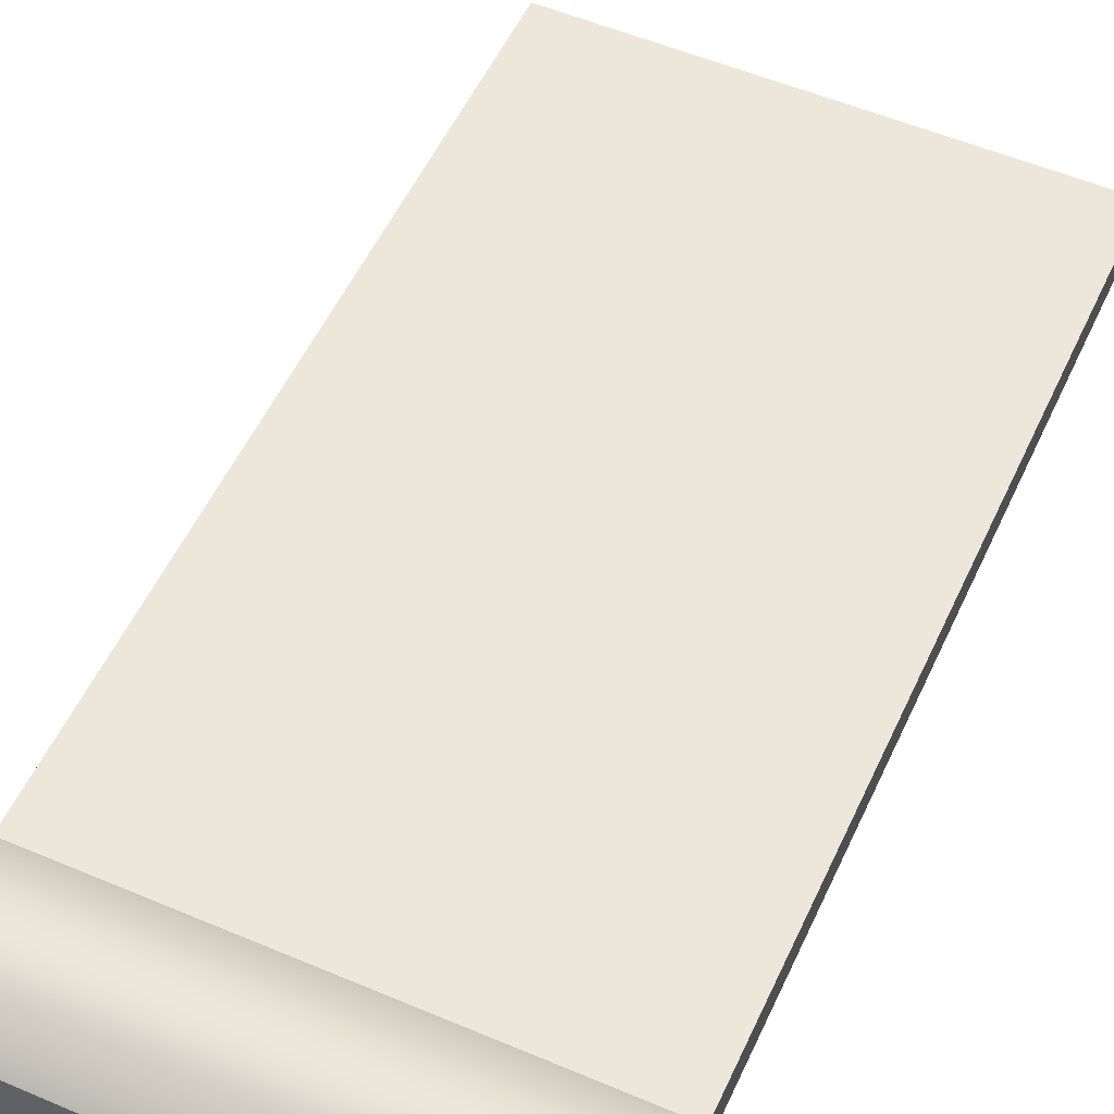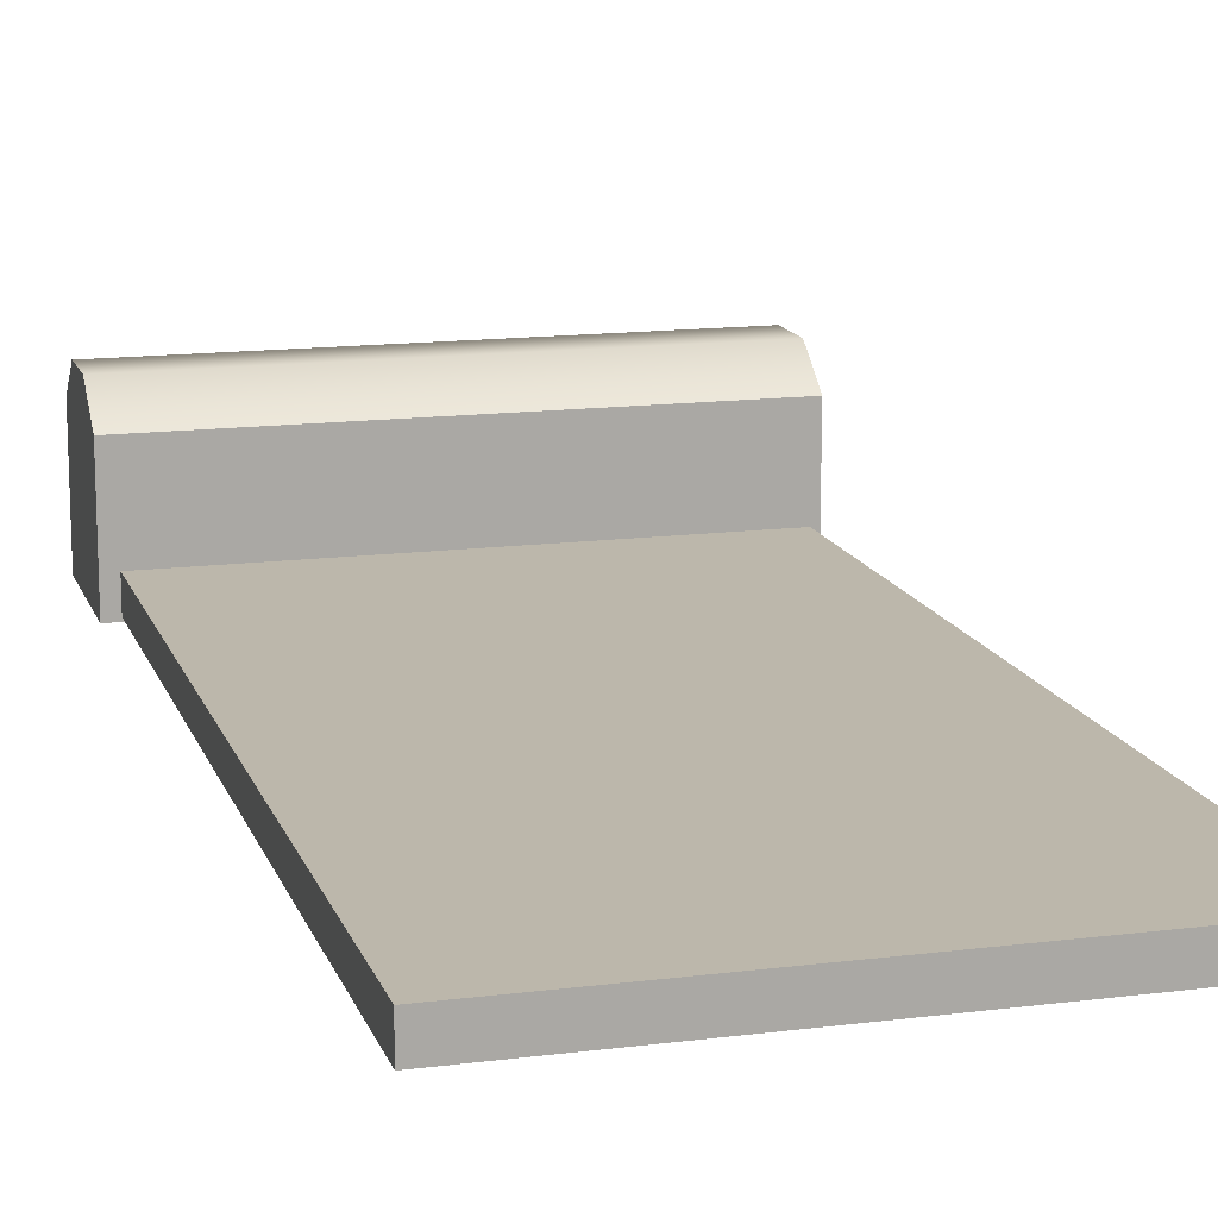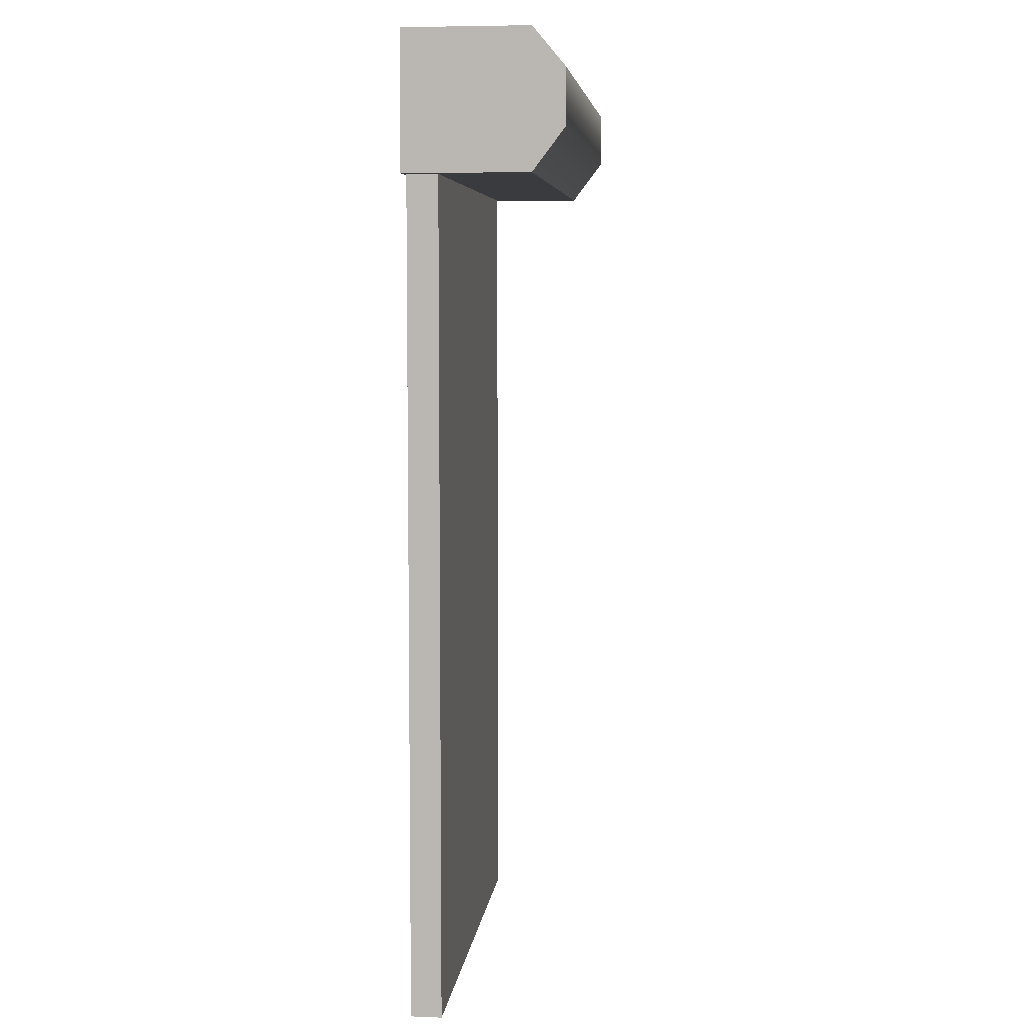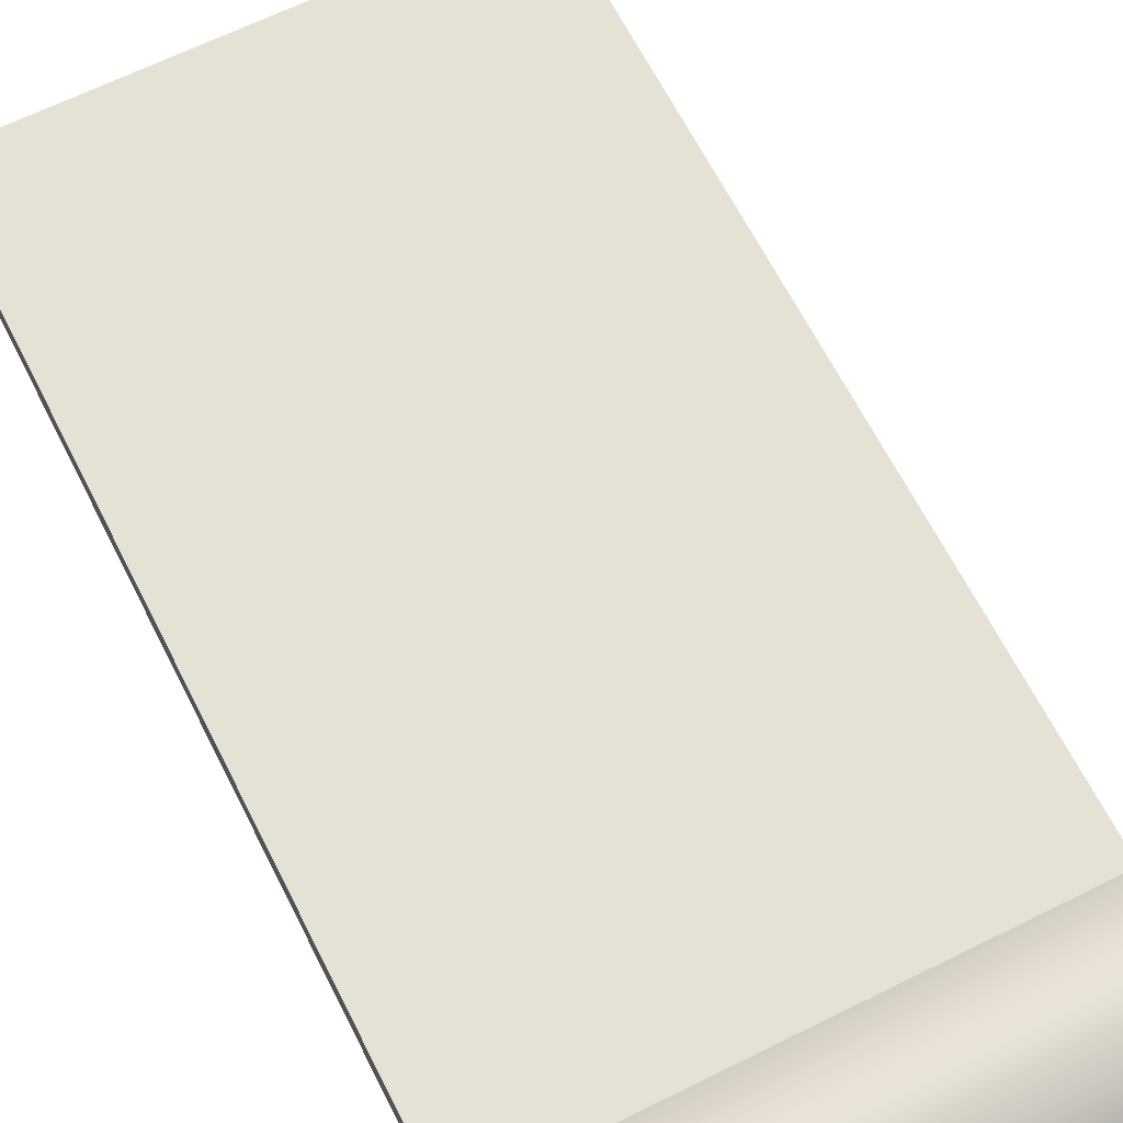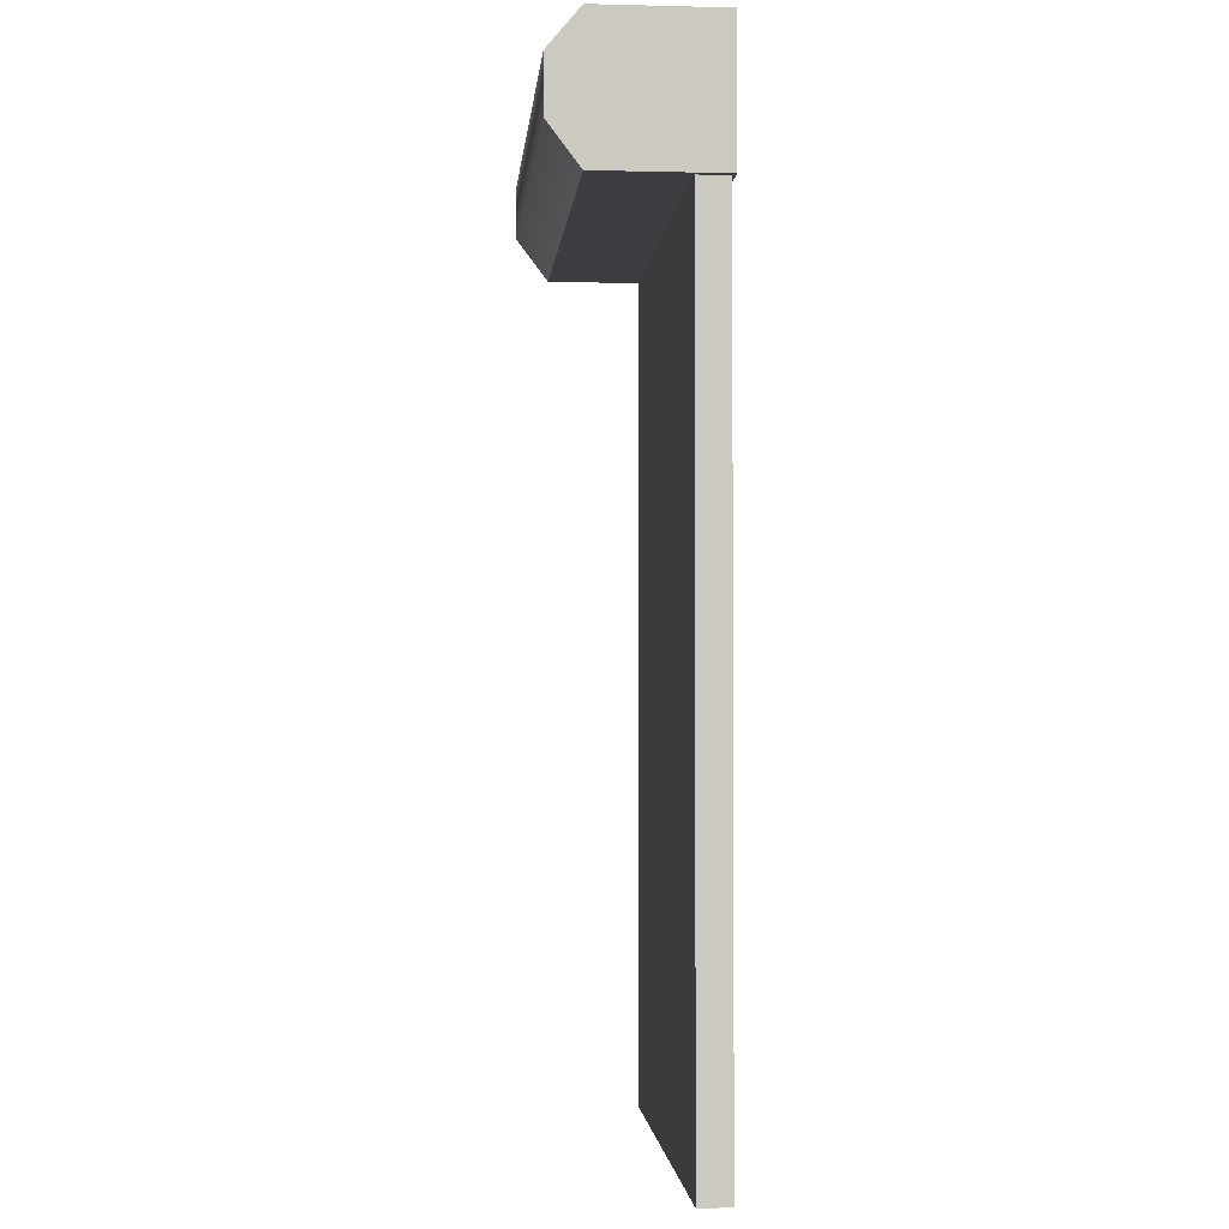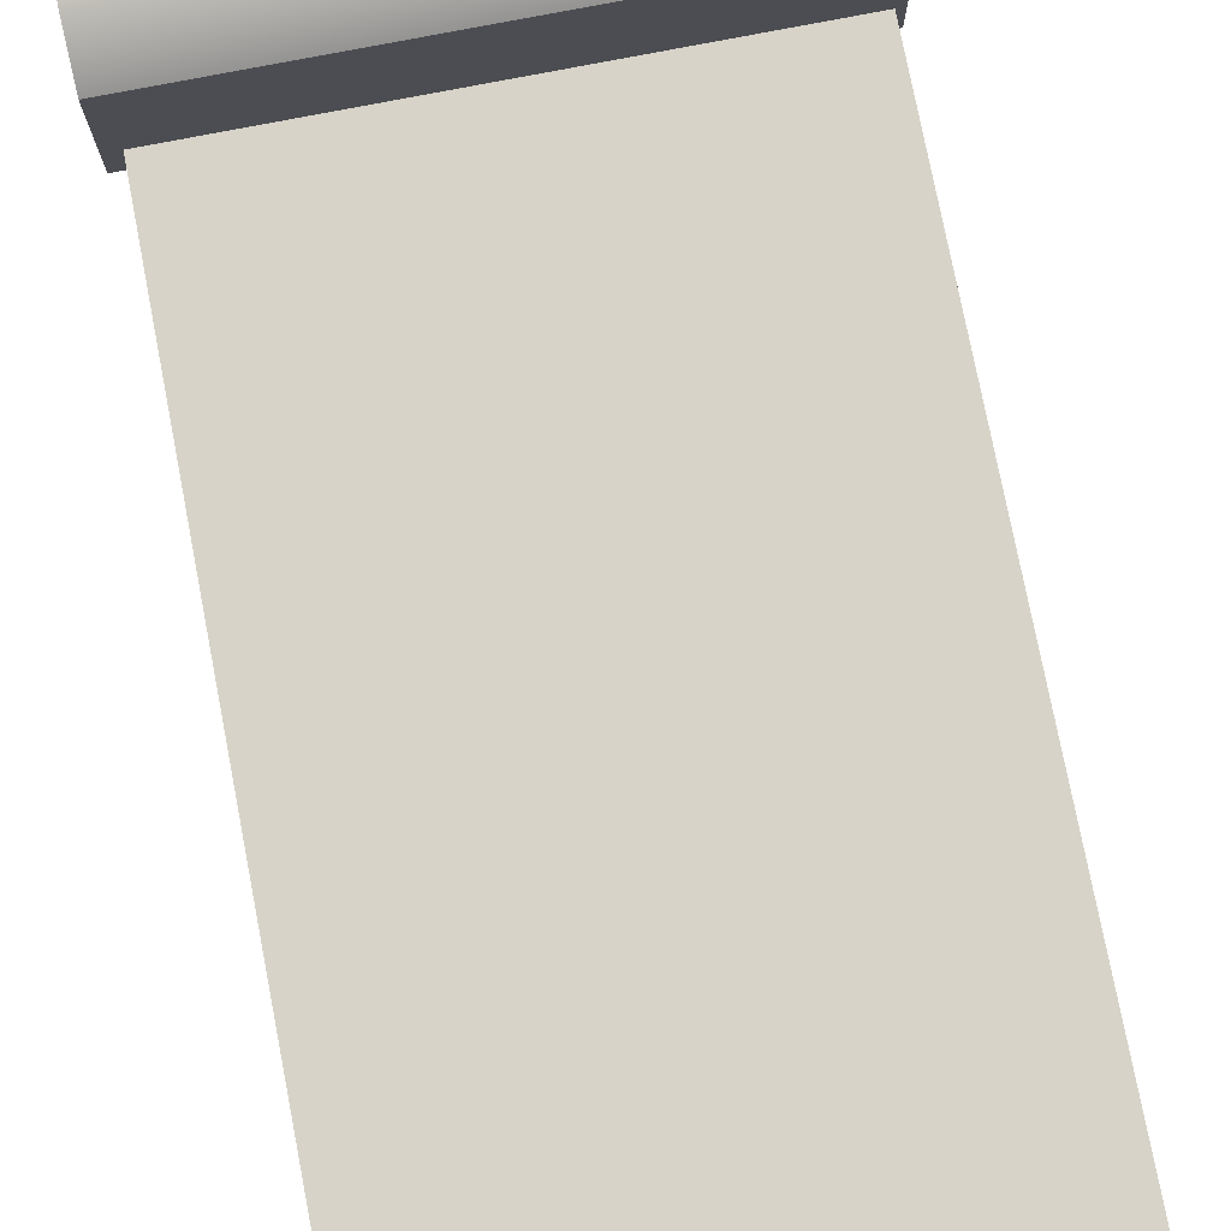
<metadata>
{"format":"obj","ext":"obj","renderer":"f3d","projection":"perspective","resolution":1024,"background":"white","views":[{"elev":53.7,"azim":-155.6,"up":"+Z"},{"elev":14.4,"azim":-15.6,"up":"+Z"},{"elev":6.0,"azim":-83.6,"up":"+Y"},{"elev":64.6,"azim":153.3,"up":"+Z"},{"elev":-2.3,"azim":85.1,"up":"+Y"},{"elev":77.1,"azim":-11.0,"up":"+Z"}]}
</metadata>
<code>
g roll_up_door:default1
v -3.617 -0.0552 0.253
v 4.145 -0.0552 0.253
v -3.617 14.53 0.253
v 4.145 14.53 0.253
v -3.617 14.53 -0.253
v 4.145 14.53 -0.253
v -3.617 -0.0552 -0.253
v 4.145 -0.0552 -0.253
v -3.851 13.57 1.746
v 4.269 13.57 1.746
v -3.851 15.8 1.746
v 4.269 15.8 1.746
v -3.851 15.8 -0.3073
v 4.269 15.8 -0.3073
v -3.851 13.57 -0.3073
v 4.269 13.57 -0.3073
v -3.851 15.17 2.273
v -3.851 15.17 -0.3073
v 4.269 15.17 -0.3073
v 4.269 15.17 2.273
v -3.851 14.27 2.273
v -3.851 14.27 -0.3073
v 4.269 14.27 -0.3073
v 4.269 14.27 2.273
g roll_up_door:main_door roll_up_door:roll_up_door roll_up_door:polySurface1
f 1 2 4 3
f 3 4 6 5
f 5 6 8 7
f 7 8 2 1
f 2 8 6 4
f 7 1 3 5
g roll_up_door:awning_above roll_up_door:roll_up_door roll_up_door:polySurface1
f 9 10 24 21
f 11 12 14 13
f 22 23 16 15
f 15 16 10 9
f 10 16 23 24
f 15 9 21 22
f 18 17 11 13
f 13 14 19 18
f 20 19 14 12
f 17 20 12 11
f 22 21 17 18
f 18 19 23 22
f 24 23 19 20
f 21 24 20 17

</code>
